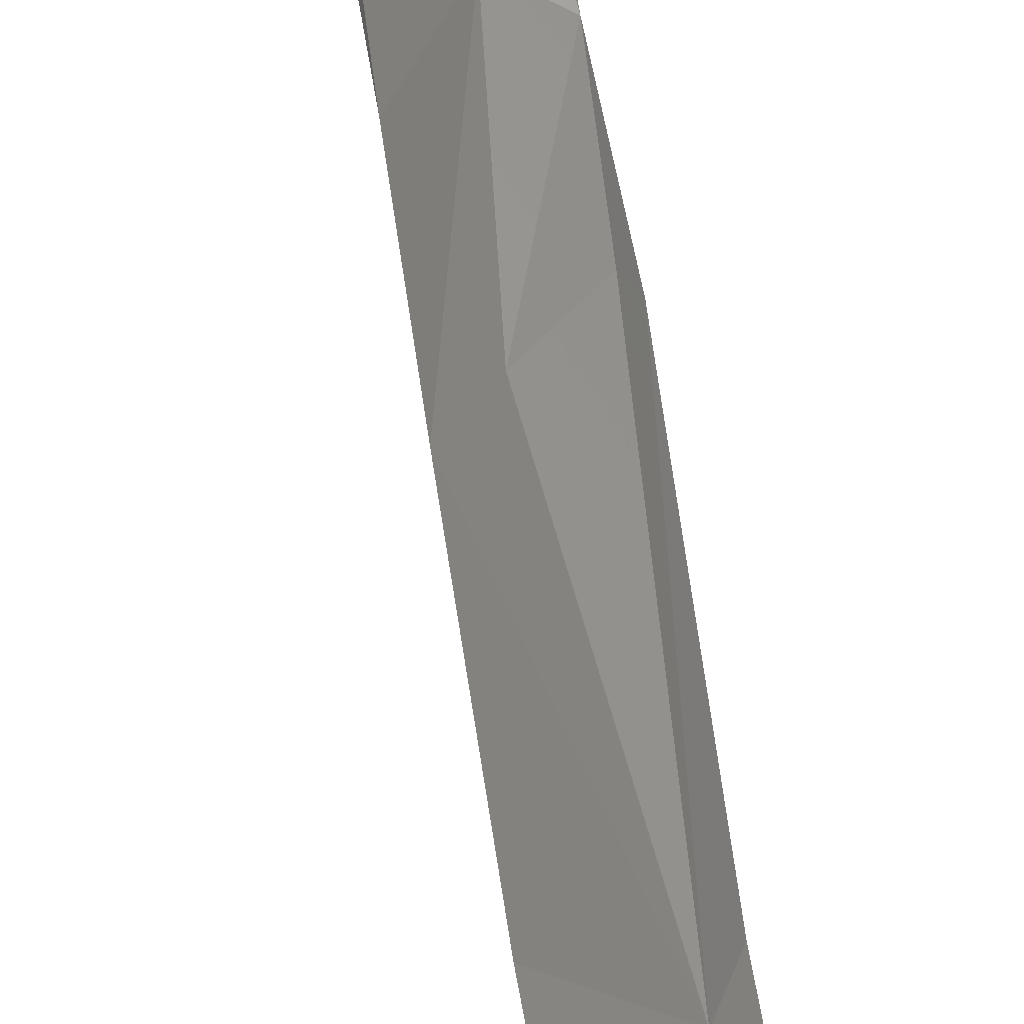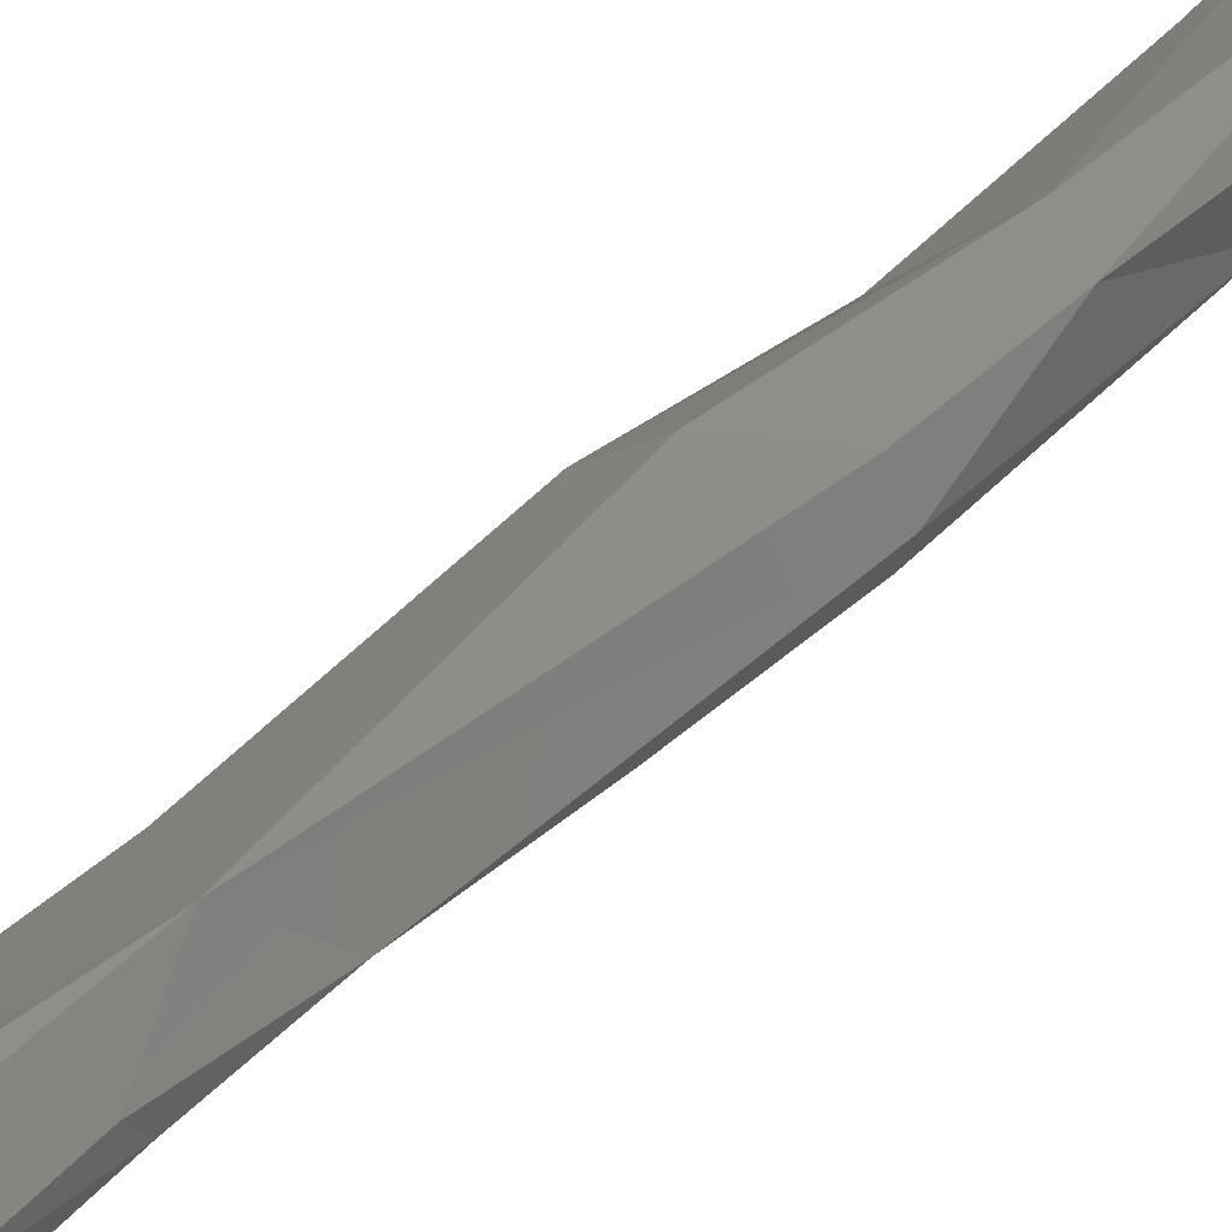
<metadata>
{"format":"stl","ext":"stl","renderer":"f3d","projection":"perspective","resolution":1024,"background":"white","views":[{"elev":62.2,"azim":168.8,"up":"+Z"},{"elev":37.0,"azim":-145.8,"up":"+Z"}]}
</metadata>
<code>
# stl→obj: 340 verts, 676 faces
v 0.001799 -0.1851 0.007099
v -0.00335 -0.2286 0.009503
v 0.01003 -0.2374 0.002364
v 0.009249 -0.2153 0.002383
v -0.005689 -0.1796 0.00582
v 0.006976 -0.1471 0.007765
v 0.01171 -0.177 -0.000578
v 0.01385 -0.1436 0.003778
v -0.003812 -0.2279 -0.007492
v -0.006928 -0.206 0.004341
v 0.006233 -0.2489 0.01003
v -0.000816 -0.2495 0.0143
v -0.002494 -0.2452 -0.003752
v 0.009732 -0.2471 0.005444
v 0.0115 -0.2451 -0.001727
v 0.01027 -0.2159 -0.001104
v -0.005907 -0.2047 -0.004532
v -0.003849 -0.1559 0.005201
v -0.006372 -0.1561 -0.000846
v 0.002982 -0.08729 0.008853
v -0.002588 -0.175 -0.007706
v 0.004617 -0.1239 -0.007459
v 0.01587 -0.09901 0.001285
v -0.002402 -0.2366 -0.008759
v 0.000199 -0.2368 -0.01027
v 0.009725 -0.2659 0.01782
v 0.01155 -0.2661 0.01302
v 0.002385 -0.2625 0.02088
v -0.000267 -0.2633 0.01913
v 0.000137 -0.2617 -0.01396
v 0.000289 -0.261 -0.01584
v -0.001001 -0.2662 0.005904
v 0.001356 -0.2651 -0.001824
v -0.000292 -0.2531 -0.01287
v 0.0154 -0.2725 0.000523
v 0.01372 -0.2669 -0.004432
v 0.000593 -0.245 -0.01153
v 0.003114 -0.2624 -0.01733
v 0.01183 -0.2608 -0.008921
v 0.01408 -0.2695 0.004237
v 0.01498 -0.2728 0.002815
v -0.004666 -0.1559 -0.004892
v -0.002471 -0.09808 -0.000433
v -0.002714 -0.1275 -0.004166
v 0.009014 -0.03612 0.01072
v 0.01771 -0.03193 0.006055
v 0.003805 -0.03635 0.009732
v -0.00142 -0.07285 0.003001
v 0.01336 -0.08249 -0.003956
v 0.004768 -0.09747 -0.008318
v 0.01066 -0.2711 0.02307
v 0.01248 -0.2718 0.02165
v 0.01184 -0.2695 0.01728
v 0.01217 -0.2735 0.008143
v 0.01182 -0.2722 0.01196
v 0.006713 -0.2712 0.02398
v 0.001164 -0.2802 0.0151
v 0.005133 -0.2783 0.0225
v -0.000959 -0.2713 0.008967
v -0.000785 -0.276 0.01047
v 0.000851 -0.2741 -0.01929
v 0.001634 -0.2691 -0.01102
v 0.000669 -0.2659 -0.0186
v 0.003122 -0.2697 0.003084
v 0.006403 -0.2709 -0.000663
v 0.016 -0.2754 0.000722
v 0.01461 -0.2737 -0.00164
v 0.01307 -0.2713 -0.004357
v 0.01275 -0.2705 -0.008464
v 0.01298 -0.2703 -0.01248
v 0.01195 -0.2737 -0.0181
v 0.003102 -0.2706 -0.02373
v 0.01353 -0.2739 0.004835
v 0.0162 -0.2759 0.003073
v -0.001405 -0.07658 -0.000925
v 0.01198 -0.007401 0.01806
v 0.004079 -0.02098 0.01296
v 0.01636 -0.002449 0.01709
v 0.01179 -0.05939 -0.008311
v 0.02008 -0.02298 -0.003336
v 0.02225 -0.008154 0.002855
v 0.02315 -0.002912 0.01036
v 0.00063 -0.02132 0.01126
v -0.001515 -0.0361 0.003277
v -0.001672 -0.04412 0.003079
v -0.001482 -0.05007 0.003089
v 0.008024 -0.04518 -0.009394
v -0.000373 -0.05432 -0.002387
v 0.0153 -0.277 0.0216
v 0.01295 -0.2763 0.02353
v 0.01403 -0.274 0.02026
v 0.01239 -0.2747 0.01317
v 0.01691 -0.2784 0.005072
v 0.01055 -0.28 0.02428
v 0.003837 -0.2877 0.0116
v 0.001474 -0.2811 0.01063
v 0.005304 -0.2893 0.01168
v 0.01066 -0.2869 0.02027
v 0.002202 -0.2721 0.006592
v 0.006933 -0.2741 0.005641
v 0.003467 -0.277 0.007734
v 0.001923 -0.2774 -0.01459
v 0.002585 -0.2721 -0.01273
v 0.001 -0.2761 -0.03027
v 0.000155 -0.2769 -0.02141
v 0.01038 -0.2751 -0.002217
v 0.009034 -0.2768 -0.007788
v 0.004868 -0.2748 -0.01147
v 0.006124 -0.2709 0.001862
v 0.00992 -0.274 0.000839
v 0.009804 -0.2746 -0.000659
v 0.01547 -0.2777 -0.002781
v 0.01897 -0.2791 0.000821
v 0.01196 -0.2757 -0.00426
v 0.01037 -0.2766 -0.007207
v 0.01043 -0.2756 -0.0093
v 0.01325 -0.2738 -0.01527
v 0.0119 -0.2757 -0.01285
v 0.01469 -0.2769 -0.01664
v 0.006945 -0.2779 -0.03196
v 0.01226 -0.2792 -0.0232
v 0.01526 -0.2795 -0.0181
v 0.009334 -0.2795 -0.03069
v 0.003215 -0.2765 -0.03154
v 0.01219 0.008936 0.01852
v 0.000109 -0.001284 0.01841
v 0.008603 0.007031 0.01984
v -0.000426 -0.01169 0.01512
v 0.01386 0.01027 0.01619
v 0.02241 0.001727 0.01133
v 0.02121 0.004869 0.01197
v 0.01933 -0.02332 -0.006454
v 0.02753 -0.007962 -0.008967
v 0.02458 -0.01435 -0.005025
v 0.02424 -0.0145 -0.003106
v 0.02276 0.002184 0.00315
v 0.02843 -0.001803 -0.000333
v 0.02753 -0.01009 -0.002284
v 0.02186 0.001951 0.006337
v -0.003112 -0.01571 0.008883
v -0.00369 -0.02728 -0.001426
v -0.002195 -0.03575 -0.001523
v 0.001496 -0.03651 -0.007199
v 0.006746 -0.03494 -0.01017
v 0.01791 -0.2773 0.0209
v 0.02564 -0.2871 0.01739
v 0.01704 -0.2836 0.02062
v 0.01585 -0.2848 0.0221
v 0.01508 -0.275 0.02043
v 0.01584 -0.2753 0.01948
v 0.02286 -0.2773 0.01611
v 0.01941 -0.2775 0.00833
v 0.02043 -0.277 0.01908
v 0.01687 -0.2758 0.01963
v 0.01953 -0.2797 0.004248
v 0.0136 -0.2857 0.0221
v 0.004667 -0.2837 0.004539
v 0.005983 -0.2904 0.008811
v 0.009291 -0.2925 0.008392
v 0.01613 -0.2877 0.02004
v 0.0191 -0.2935 0.01457
v 0.01965 -0.2921 0.01627
v 0.01617 -0.294 0.01314
v 0.006889 -0.2721 0.004133
v 0.007296 -0.2753 0.005035
v 0.007728 -0.2781 0.002142
v 0.00484 -0.282 0.004207
v 0.005385 -0.2773 -0.01171
v 0.004146 -0.2834 -0.006313
v 0.001143 -0.2797 -0.03162
v 0.001033 -0.2837 -0.0313
v 0.002691 -0.2856 -0.01979
v 0.002266 -0.2843 -0.01217
v 0.005731 -0.2818 0.000291
v 0.007449 -0.2795 -0.006298
v 0.008334 -0.2782 -0.008386
v 0.007653 -0.2774 -0.00913
v 0.01247 -0.2767 -0.004538
v 0.01923 -0.2818 -0.006549
v 0.01597 -0.2801 -0.009489
v 0.0216 -0.2817 0.003736
v 0.0218 -0.2854 -0.003615
v 0.01089 -0.2767 -0.009802
v 0.01474 -0.2776 -0.01478
v 0.01917 -0.2822 -0.01134
v 0.02174 -0.2857 -0.01552
v 0.02102 -0.2853 -0.01796
v 0.02046 -0.2851 -0.01845
v 0.01822 -0.2837 -0.01883
v 0.002652 -0.2796 -0.03274
v 0.00652 -0.2818 -0.03271
v 0.009095 -0.2869 -0.02915
v 0.01302 -0.2816 -0.02065
v 0.01136 -0.2846 -0.02282
v 0.006919 0.008771 0.01847
v 0.01 0.0109 0.01746
v 0.003163 0.00488 0.01923
v -0.000713 0.003938 0.01751
v -0.004893 0.002727 0.01305
v -0.006596 -0.008877 0.01052
v 0.01164 0.01247 0.01603
v 0.01677 0.01148 0.0117
v 0.01243 0.0135 0.01386
v 0.02063 0.007578 0.01025
v 0.008899 -0.01928 -0.01391
v 0.0164 -0.0076 -0.01759
v 0.01898 -0.00473 -0.0187
v 0.02151 0.002714 -0.01716
v 0.02931 -0.005276 -0.006149
v 0.02737 -0.00208 -0.008812
v 0.01912 0.00893 0.006955
v 0.02421 0.005065 0.000191
v 0.02767 0.000498 -0.000148
v 0.02929 6.2e-05 -0.003121
v -0.006442 -0.01349 -0.004023
v -0.004813 -0.01787 -0.00385
v -0.00555 -0.01519 -0.008004
v -0.000428 -0.02034 -0.01245
v 0.001399 -0.02813 -0.009555
v 0.005578 -0.02015 -0.01441
v 0.002461 -0.02024 -0.01406
v 0.01592 -0.2755 0.02006
v 0.02504 -0.2798 0.01781
v 0.0263 -0.2845 0.01747
v 0.02631 -0.2882 0.01435
v 0.02438 -0.2908 0.01466
v 0.0238 -0.2895 0.01705
v 0.0256 -0.2795 0.01525
v 0.02424 -0.2798 0.009443
v 0.00528 -0.2849 0.00115
v 0.009197 -0.293 4.5e-05
v 0.007124 -0.2902 0.006122
v 0.009455 -0.293 0.00598
v 0.02153 -0.2926 0.01486
v 0.02165 -0.2931 0.01226
v 0.01911 -0.2942 0.01235
v 0.005726 -0.2793 -0.009082
v 0.004405 -0.2898 -0.006056
v 0.002265 -0.2839 -0.03228
v 0.002878 -0.2886 -0.0306
v 0.004785 -0.2884 -0.01883
v 0.003485 -0.2873 -0.01744
v 0.002902 -0.2874 -0.01169
v 0.02048 -0.2843 -0.006613
v 0.02226 -0.2897 0.00417
v 0.02645 -0.2825 0.01056
v 0.02022 -0.2902 -0.006195
v 0.02092 -0.2873 -0.006589
v 0.02171 -0.2931 -0.01604
v 0.02162 -0.289 -0.01801
v 0.02045 -0.2886 -0.01901
v 0.01299 -0.2843 -0.02054
v 0.004339 -0.2839 -0.03266
v 0.005999 -0.2893 -0.03062
v 0.003815 -0.2875 -0.03162
v 0.007864 -0.2892 -0.02885
v 0.009457 -0.2896 -0.02246
v 0.004255 0.007757 0.01802
v 0.000509 0.01166 0.009347
v -0.008955 0.01103 0.000657
v -0.005172 0.01431 0.00182
v -0.01169 0.007329 -0.001
v -0.0129 0.001291 -0.000873
v -0.01111 -0.004742 -0.000596
v 0.01612 0.01244 0.0093
v 0.008909 0.01505 0.006788
v 0.004107 0.01477 0.007825
v 0.0148 0.01295 0.007967
v 0.004367 -0.01378 -0.01917
v 0.007792 -0.01281 -0.01919
v 0.01593 -0.007349 -0.02092
v 0.01521 -0.004064 -0.02319
v 0.0221 0.006928 -0.01449
v 0.01314 -9.9e-05 -0.02471
v 0.01408 0.006456 -0.02213
v 0.01942 0.01415 -0.006817
v 0.01931 0.01291 -0.000164
v 0.01794 0.0113 0.006168
v 0.02833 0.001746 -0.00191
v -0.01266 -0.005954 -0.005477
v -0.004235 -0.0126 -0.01963
v -0.001592 -0.01735 -0.0144
v -0.01027 -0.01005 -0.01226
v 0.00112 -0.0159 -0.01778
v 0.02684 -0.2821 0.01463
v 0.02706 -0.2856 0.01475
v 0.02608 -0.2887 0.01029
v 0.008311 -0.2947 -0.006222
v 0.01458 -0.2941 -0.000954
v 0.01879 -0.293 0.005317
v 0.004037 -0.2939 -0.009293
v 0.005039 -0.2897 -0.02791
v 0.004859 -0.2893 -0.03072
v 0.006993 -0.2896 -0.0205
v 0.00433 -0.2882 -0.01751
v 0.005216 -0.2907 -0.01578
v 0.004424 -0.2952 -0.01186
v 0.02697 -0.2858 0.01054
v 0.01619 -0.2947 -0.004533
v 0.01996 -0.2966 -0.01555
v 0.02101 -0.2931 -0.01807
v 0.01928 -0.2964 -0.01762
v 0.01759 -0.295 -0.01873
v 0.01178 -0.2908 -0.01929
v 0.01021 -0.29 -0.02003
v 0.006764 -0.2898 -0.02843
v 0.009237 -0.29 -0.02095
v -0.009856 0.01076 -0.007936
v 0.003475 0.01721 0.004241
v 0.002346 0.01827 0.000188
v -0.002876 0.01317 -0.01529
v -0.01335 0.00374 -0.003451
v -0.01382 0.000323 -0.00552
v 0.008347 0.0174 0.003433
v -0.000163 -0.01282 -0.02223
v 0.003912 -0.0126 -0.02329
v 0.008247 -0.01129 -0.02367
v 0.009227 -0.007324 -0.02502
v 0.0107 0.01375 -0.01717
v 0.004305 0.000591 -0.02576
v 0.008804 0.008128 -0.0226
v 0.01012 0.0181 -0.008024
v -0.01213 -0.001545 -0.01338
v -0.001179 -0.01008 -0.02354
v -0.007661 -0.000633 -0.0199
v -0.001926 -0.005885 -0.02429
v 0.007751 -0.298 -0.01127
v 0.01371 -0.2959 -0.00625
v 0.004848 -0.2961 -0.01131
v 0.00793 -0.2902 -0.01799
v 0.007983 -0.2982 -0.01387
v 0.01371 -0.2994 -0.01601
v 0.01049 -0.2915 -0.0188
v 0.01711 -0.299 -0.0146
v 0.01397 -0.2996 -0.01378
v 0.01679 -0.2987 -0.01687
v -0.01301 0.003894 -0.008103
v -0.004185 0.006219 -0.0203
v 0.001831 0.008463 -0.02209
v 0.0028 -0.009569 -0.02492
f 1 2 3
f 1 3 4
f 5 1 6
f 2 1 5
f 7 1 4
f 8 1 7
f 1 8 6
f 9 2 10
f 11 3 2
f 2 12 11
f 9 13 2
f 12 2 13
f 5 10 2
f 14 15 3
f 11 14 3
f 15 4 3
f 16 7 4
f 16 4 15
f 17 10 5
f 18 19 5
f 18 5 6
f 19 17 5
f 18 6 20
f 20 6 8
f 16 21 7
f 7 21 8
f 22 8 21
f 8 22 23
f 20 8 23
f 21 9 17
f 9 24 13
f 9 10 17
f 24 9 25
f 25 9 21
f 11 26 27
f 14 11 27
f 11 12 28
f 26 11 28
f 13 29 12
f 12 29 28
f 30 13 31
f 32 29 13
f 32 13 33
f 30 33 13
f 34 13 24
f 34 31 13
f 15 14 27
f 21 15 25
f 15 35 36
f 16 15 21
f 37 15 38
f 39 38 15
f 25 15 37
f 36 39 15
f 15 40 41
f 35 15 41
f 27 40 15
f 17 19 42
f 17 42 21
f 20 19 18
f 19 20 43
f 44 42 19
f 44 19 43
f 45 20 46
f 45 47 20
f 20 47 48
f 48 43 20
f 23 46 20
f 44 21 42
f 22 21 44
f 49 22 50
f 49 23 22
f 50 22 44
f 46 23 49
f 37 24 25
f 37 34 24
f 28 51 26
f 52 26 51
f 26 52 53
f 53 27 26
f 40 27 54
f 55 54 27
f 53 55 27
f 56 28 29
f 56 51 28
f 29 57 58
f 58 56 29
f 32 59 29
f 57 29 60
f 59 60 29
f 61 62 30
f 62 33 30
f 31 63 30
f 30 63 61
f 38 63 31
f 34 38 31
f 64 32 33
f 32 64 59
f 33 65 64
f 65 33 62
f 34 37 38
f 35 66 67
f 68 36 35
f 67 68 35
f 35 41 66
f 69 39 36
f 36 68 69
f 39 70 38
f 71 38 70
f 71 72 38
f 72 63 38
f 69 70 39
f 73 41 40
f 73 40 54
f 66 41 74
f 74 41 73
f 43 75 50
f 43 48 75
f 50 44 43
f 45 76 77
f 45 77 47
f 76 45 46
f 46 78 76
f 49 79 46
f 79 80 46
f 46 80 81
f 81 82 46
f 82 78 46
f 47 77 83
f 47 83 84
f 85 47 84
f 85 86 47
f 48 47 86
f 86 75 48
f 79 49 50
f 87 50 88
f 50 75 88
f 87 79 50
f 89 51 90
f 51 56 90
f 89 52 51
f 91 52 89
f 91 53 52
f 53 91 92
f 53 92 55
f 93 73 54
f 55 92 54
f 93 54 92
f 94 56 58
f 56 94 90
f 95 58 57
f 96 57 60
f 95 57 96
f 97 98 58
f 58 98 94
f 95 97 58
f 60 59 99
f 99 59 64
f 60 99 100
f 60 100 101
f 60 101 96
f 102 103 61
f 103 62 61
f 63 104 61
f 105 61 104
f 61 105 102
f 65 62 106
f 107 106 62
f 108 107 62
f 62 103 108
f 72 104 63
f 64 109 99
f 64 65 109
f 110 109 65
f 111 110 65
f 106 111 65
f 112 67 66
f 113 112 66
f 113 66 74
f 67 114 68
f 114 67 112
f 115 69 68
f 68 114 115
f 116 70 69
f 116 69 115
f 71 70 117
f 117 70 118
f 116 118 70
f 119 71 117
f 71 120 72
f 121 71 122
f 119 122 71
f 121 123 71
f 120 71 123
f 124 72 120
f 72 124 104
f 74 73 93
f 113 74 93
f 88 75 86
f 78 125 76
f 126 76 127
f 127 76 125
f 76 126 128
f 128 77 76
f 128 83 77
f 125 78 129
f 130 78 82
f 78 130 131
f 78 131 129
f 132 79 87
f 80 79 132
f 132 133 80
f 134 135 80
f 80 133 134
f 135 81 80
f 136 81 137
f 81 135 138
f 137 81 138
f 136 139 81
f 81 139 82
f 130 82 139
f 83 128 140
f 140 84 83
f 84 140 141
f 85 84 141
f 85 141 142
f 142 86 85
f 142 88 86
f 143 87 88
f 87 144 132
f 87 143 144
f 143 88 142
f 145 89 146
f 89 147 146
f 148 147 89
f 89 90 148
f 149 91 89
f 145 149 89
f 94 148 90
f 91 150 92
f 150 91 149
f 92 151 152
f 93 92 152
f 151 92 153
f 154 153 92
f 154 92 150
f 93 152 155
f 155 113 93
f 94 98 156
f 94 156 148
f 157 97 95
f 95 96 157
f 96 101 157
f 158 97 157
f 97 158 159
f 98 97 159
f 160 156 98
f 98 161 162
f 98 163 161
f 98 159 163
f 160 98 162
f 164 99 109
f 164 100 99
f 165 100 110
f 110 100 164
f 100 165 101
f 165 166 101
f 167 101 166
f 167 157 101
f 102 108 103
f 168 108 102
f 102 169 168
f 105 169 102
f 170 171 104
f 171 105 104
f 124 170 104
f 105 171 172
f 169 105 173
f 173 105 172
f 174 166 106
f 111 106 166
f 175 106 176
f 107 176 106
f 174 106 175
f 177 107 168
f 108 168 107
f 176 107 177
f 110 164 109
f 165 110 166
f 110 111 166
f 114 112 178
f 112 179 180
f 115 178 112
f 115 112 180
f 179 112 113
f 113 181 182
f 155 181 113
f 113 182 179
f 115 114 178
f 183 116 115
f 180 183 115
f 183 118 116
f 184 119 117
f 118 184 117
f 118 183 184
f 185 186 119
f 186 187 119
f 188 119 187
f 122 119 189
f 188 189 119
f 119 184 185
f 124 120 190
f 191 120 123
f 191 190 120
f 123 121 192
f 121 193 194
f 194 192 121
f 193 121 122
f 189 193 122
f 192 191 123
f 190 170 124
f 127 125 195
f 125 129 196
f 196 195 125
f 126 127 197
f 198 126 197
f 126 198 199
f 199 200 126
f 126 200 128
f 127 195 197
f 140 128 200
f 201 196 129
f 129 202 203
f 204 202 129
f 129 131 204
f 203 201 129
f 130 204 131
f 204 130 139
f 144 205 132
f 133 132 205
f 133 206 207
f 205 206 133
f 138 134 133
f 133 207 208
f 138 133 209
f 208 210 133
f 209 133 210
f 135 134 138
f 136 211 139
f 136 212 211
f 213 212 136
f 213 136 137
f 137 138 209
f 209 214 137
f 137 214 213
f 139 211 204
f 200 215 140
f 216 140 215
f 140 216 141
f 217 141 216
f 141 217 218
f 219 141 218
f 142 141 219
f 142 219 143
f 219 144 143
f 205 144 220
f 220 144 221
f 221 144 219
f 222 149 145
f 154 145 153
f 153 145 223
f 223 145 224
f 145 146 224
f 145 154 222
f 225 146 226
f 160 227 146
f 147 160 146
f 227 226 146
f 146 225 224
f 148 160 147
f 156 160 148
f 150 149 222
f 222 154 150
f 151 223 228
f 223 151 153
f 228 229 151
f 152 151 229
f 229 155 152
f 229 181 155
f 157 167 230
f 230 231 157
f 232 157 231
f 158 157 232
f 232 159 158
f 233 159 232
f 233 163 159
f 162 227 160
f 162 161 234
f 234 161 235
f 161 236 235
f 163 236 161
f 162 234 227
f 233 236 163
f 167 166 174
f 230 167 174
f 237 168 169
f 237 177 168
f 175 169 174
f 175 237 169
f 238 174 169
f 238 169 173
f 190 239 170
f 239 171 170
f 172 171 240
f 239 240 171
f 241 172 240
f 172 242 173
f 241 242 172
f 242 243 173
f 173 243 238
f 238 230 174
f 176 237 175
f 176 177 237
f 185 180 179
f 179 244 185
f 182 244 179
f 184 183 180
f 185 184 180
f 182 181 245
f 181 246 245
f 229 246 181
f 182 245 247
f 247 248 182
f 248 244 182
f 244 186 185
f 186 244 249
f 186 250 187
f 186 249 250
f 250 188 187
f 189 188 251
f 251 188 250
f 193 189 252
f 251 252 189
f 190 191 253
f 190 253 239
f 254 255 191
f 253 191 255
f 254 191 192
f 256 254 192
f 192 194 257
f 257 256 192
f 252 194 193
f 257 194 252
f 197 195 258
f 195 259 258
f 195 196 259
f 201 259 196
f 258 198 197
f 259 198 258
f 199 198 260
f 261 260 198
f 198 259 261
f 262 263 199
f 264 199 263
f 260 262 199
f 264 200 199
f 264 215 200
f 201 203 259
f 202 265 203
f 202 204 265
f 266 267 203
f 203 267 259
f 268 203 265
f 203 268 266
f 211 265 204
f 220 269 205
f 205 269 270
f 205 270 206
f 271 206 270
f 207 206 271
f 271 272 207
f 208 207 272
f 208 273 210
f 208 272 274
f 208 274 275
f 273 208 275
f 210 214 209
f 210 276 214
f 210 273 276
f 277 278 211
f 211 278 265
f 277 211 212
f 279 276 212
f 277 212 276
f 213 279 212
f 214 279 213
f 279 214 276
f 215 264 280
f 280 217 215
f 215 217 216
f 217 281 282
f 217 280 283
f 217 283 281
f 218 217 282
f 221 218 282
f 219 218 221
f 220 221 269
f 284 269 221
f 284 221 282
f 228 223 285
f 223 224 285
f 286 224 225
f 285 224 286
f 226 287 225
f 225 287 286
f 234 235 226
f 287 226 235
f 227 234 226
f 285 246 228
f 229 228 246
f 238 231 230
f 238 288 231
f 232 231 233
f 231 289 233
f 231 288 289
f 290 233 289
f 236 233 290
f 290 287 235
f 235 236 290
f 291 238 243
f 238 291 288
f 240 239 255
f 253 255 239
f 240 292 241
f 293 240 255
f 240 293 292
f 294 241 292
f 242 241 295
f 294 295 241
f 242 295 296
f 296 243 242
f 243 297 291
f 297 243 296
f 248 249 244
f 247 245 290
f 298 245 246
f 287 245 298
f 290 245 287
f 246 285 298
f 299 247 290
f 249 247 300
f 299 300 247
f 248 247 249
f 301 250 249
f 300 302 249
f 302 301 249
f 301 251 250
f 303 251 301
f 303 304 251
f 304 252 251
f 304 305 252
f 305 257 252
f 255 254 293
f 293 254 306
f 306 254 256
f 306 256 257
f 307 306 257
f 307 257 305
f 259 267 261
f 262 260 308
f 260 261 308
f 309 261 267
f 309 310 261
f 261 310 311
f 308 261 311
f 262 308 312
f 312 263 262
f 313 263 312
f 280 264 263
f 263 313 280
f 268 265 278
f 267 266 314
f 314 266 277
f 277 266 268
f 267 314 309
f 278 277 268
f 284 315 269
f 269 315 316
f 269 316 270
f 317 271 270
f 317 270 316
f 272 271 318
f 271 317 318
f 272 318 274
f 275 319 273
f 273 319 276
f 320 274 318
f 275 274 320
f 275 321 319
f 275 320 321
f 322 276 319
f 277 276 322
f 277 322 314
f 323 280 313
f 280 323 283
f 315 284 281
f 324 315 281
f 283 325 281
f 326 281 325
f 281 284 282
f 324 281 326
f 325 283 323
f 286 298 285
f 298 286 287
f 288 291 327
f 289 288 328
f 288 327 328
f 289 328 299
f 290 289 299
f 329 327 291
f 297 329 291
f 292 293 306
f 306 294 292
f 305 294 307
f 294 306 307
f 294 330 295
f 330 294 305
f 330 296 295
f 331 297 296
f 332 331 296
f 332 296 333
f 296 330 333
f 331 329 297
f 299 334 300
f 328 335 299
f 299 335 334
f 302 300 336
f 334 336 300
f 301 302 303
f 302 336 303
f 332 303 336
f 304 303 332
f 305 304 333
f 304 332 333
f 330 305 333
f 337 308 323
f 337 312 308
f 338 323 308
f 311 338 308
f 310 309 314
f 310 322 311
f 310 314 322
f 339 338 311
f 311 319 339
f 322 319 311
f 312 337 313
f 313 337 323
f 315 324 316
f 317 316 340
f 340 316 324
f 318 317 340
f 318 340 320
f 319 321 339
f 340 326 320
f 320 339 321
f 338 320 325
f 326 325 320
f 338 339 320
f 323 338 325
f 326 340 324
f 327 329 331
f 327 335 328
f 331 335 327
f 335 331 332
f 332 336 335
f 335 336 334

</code>
